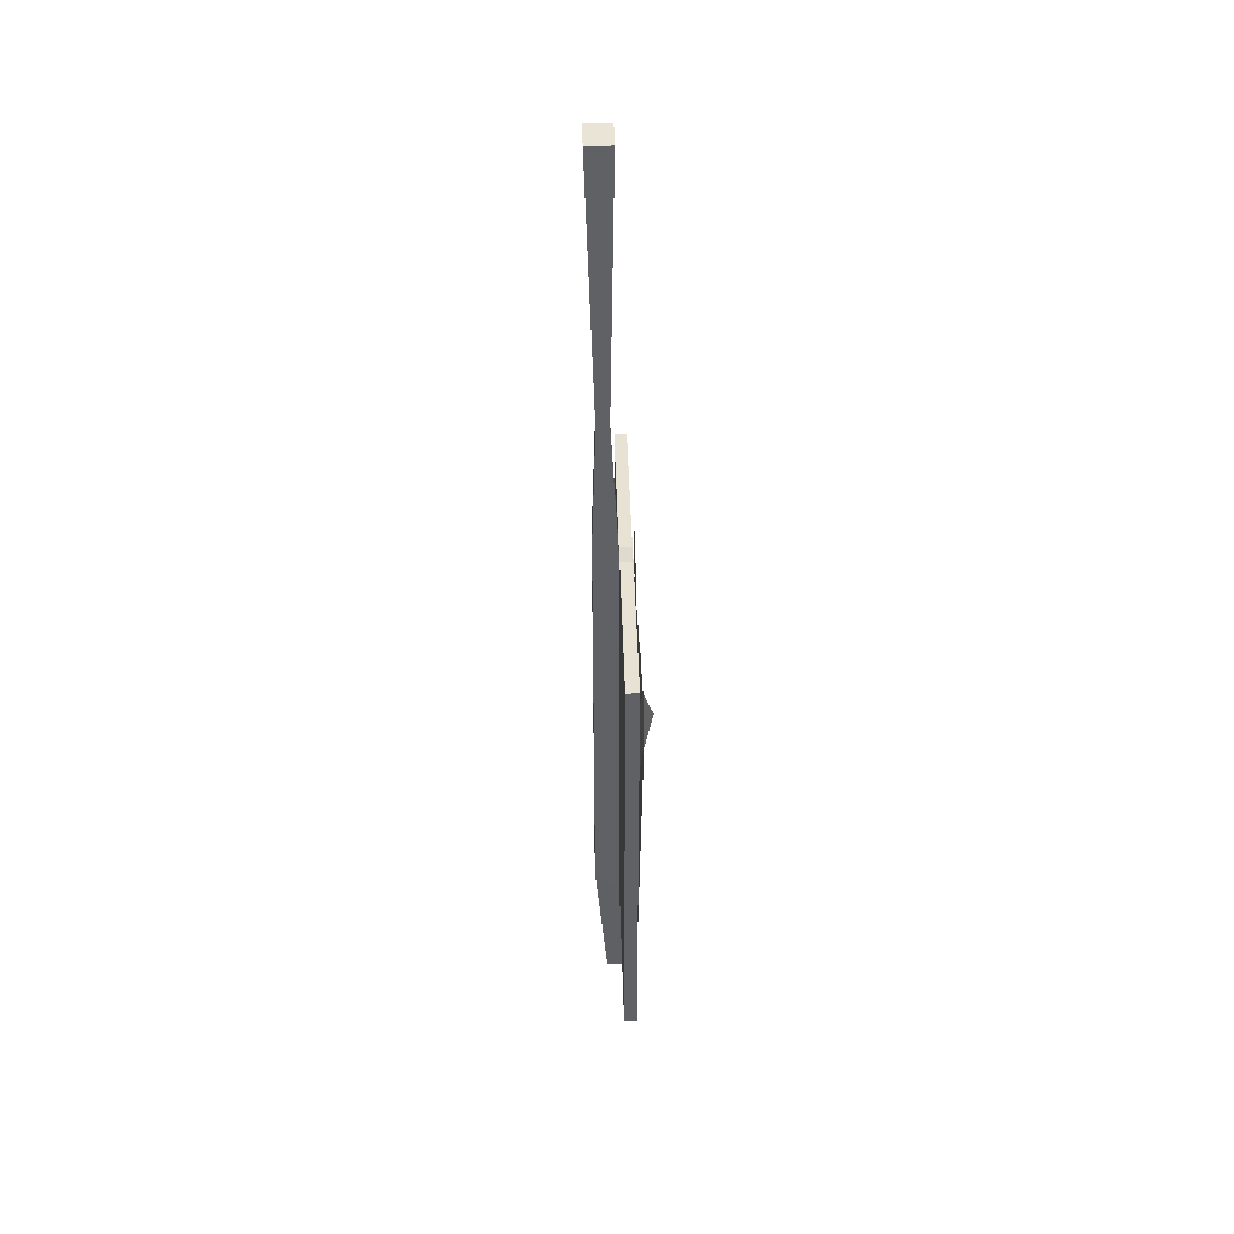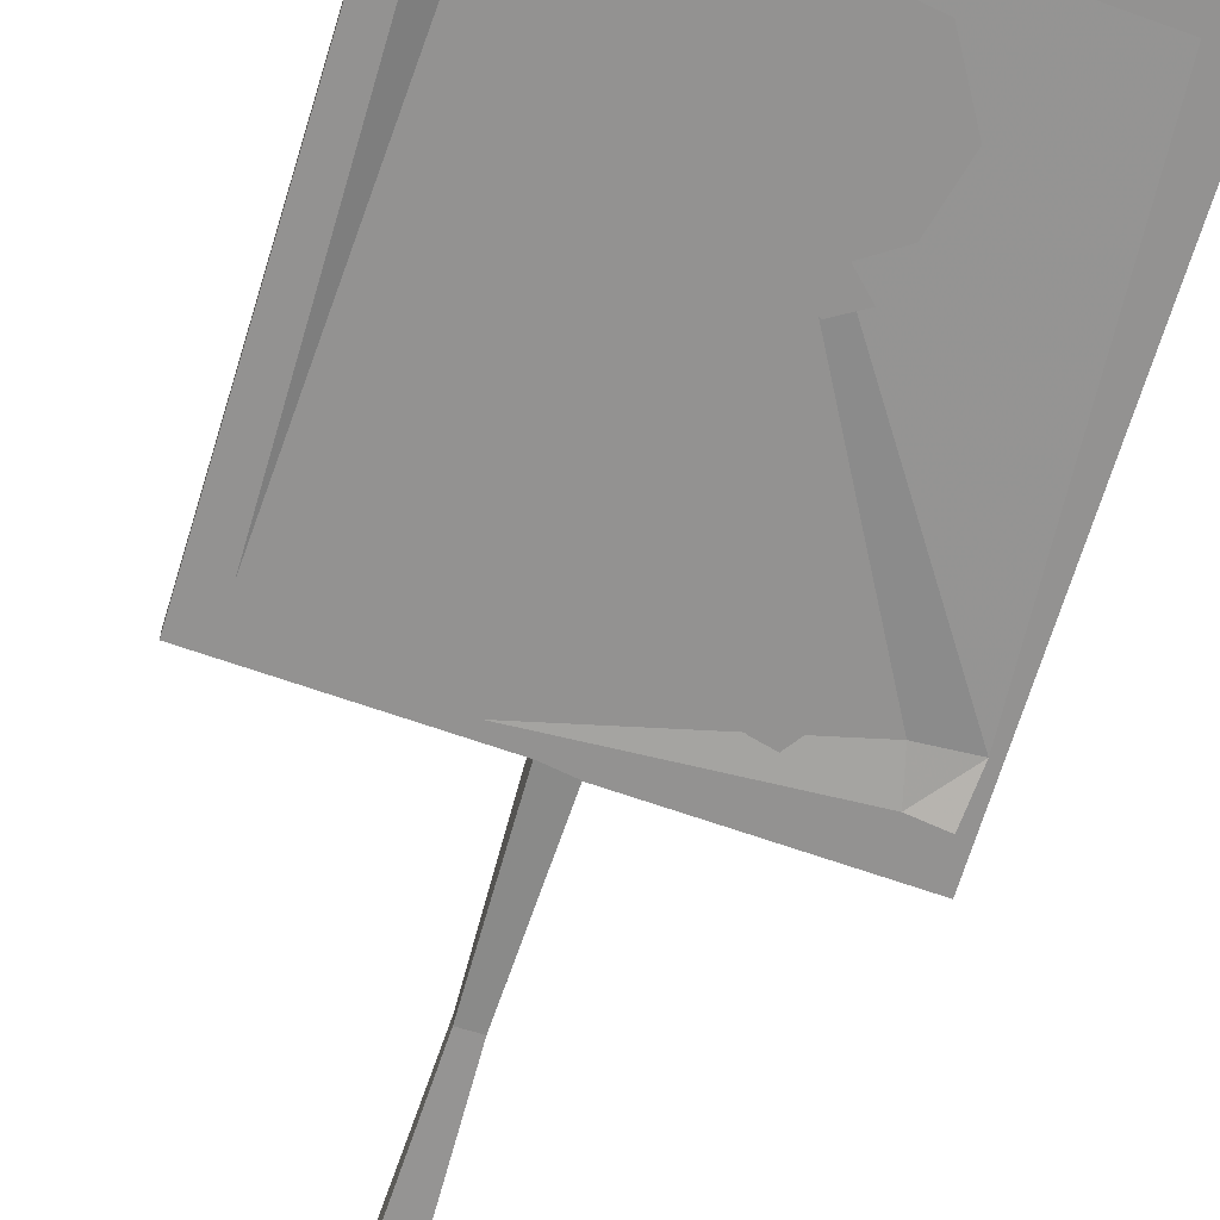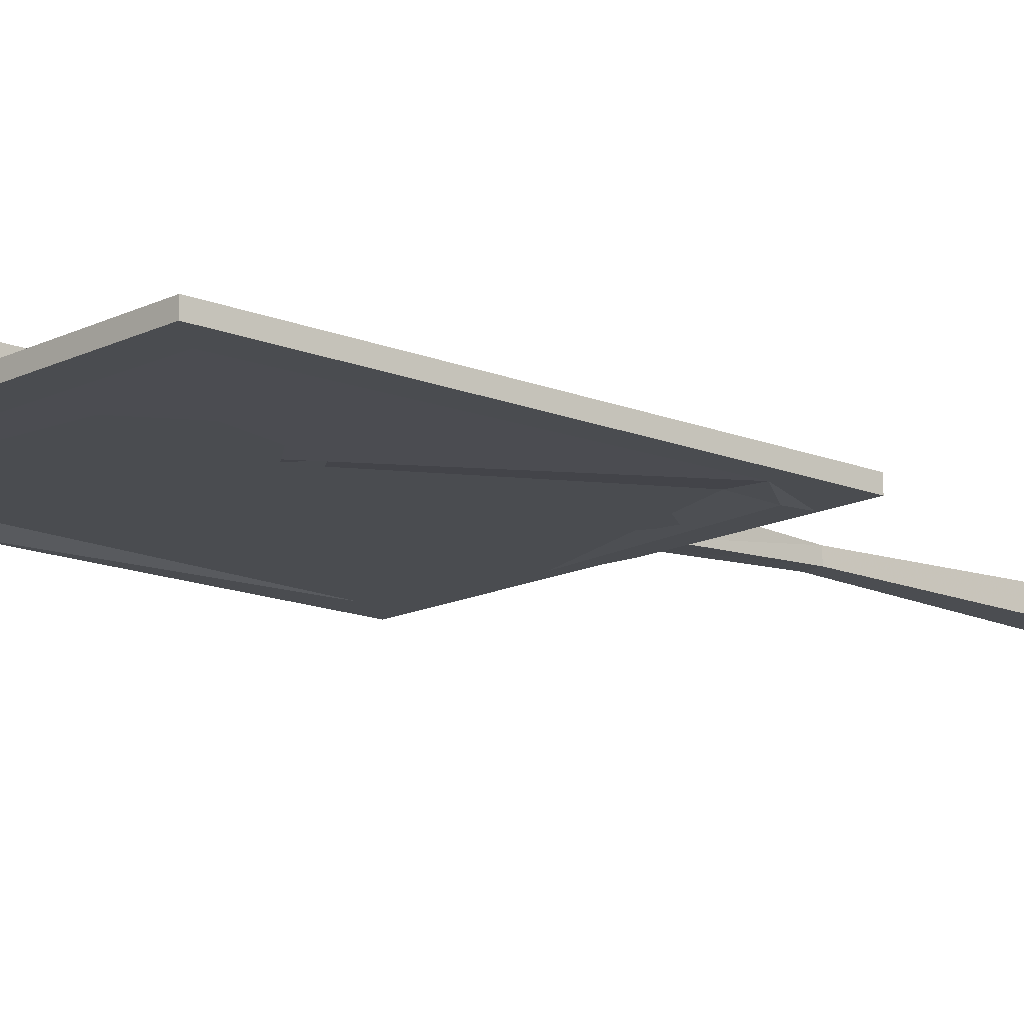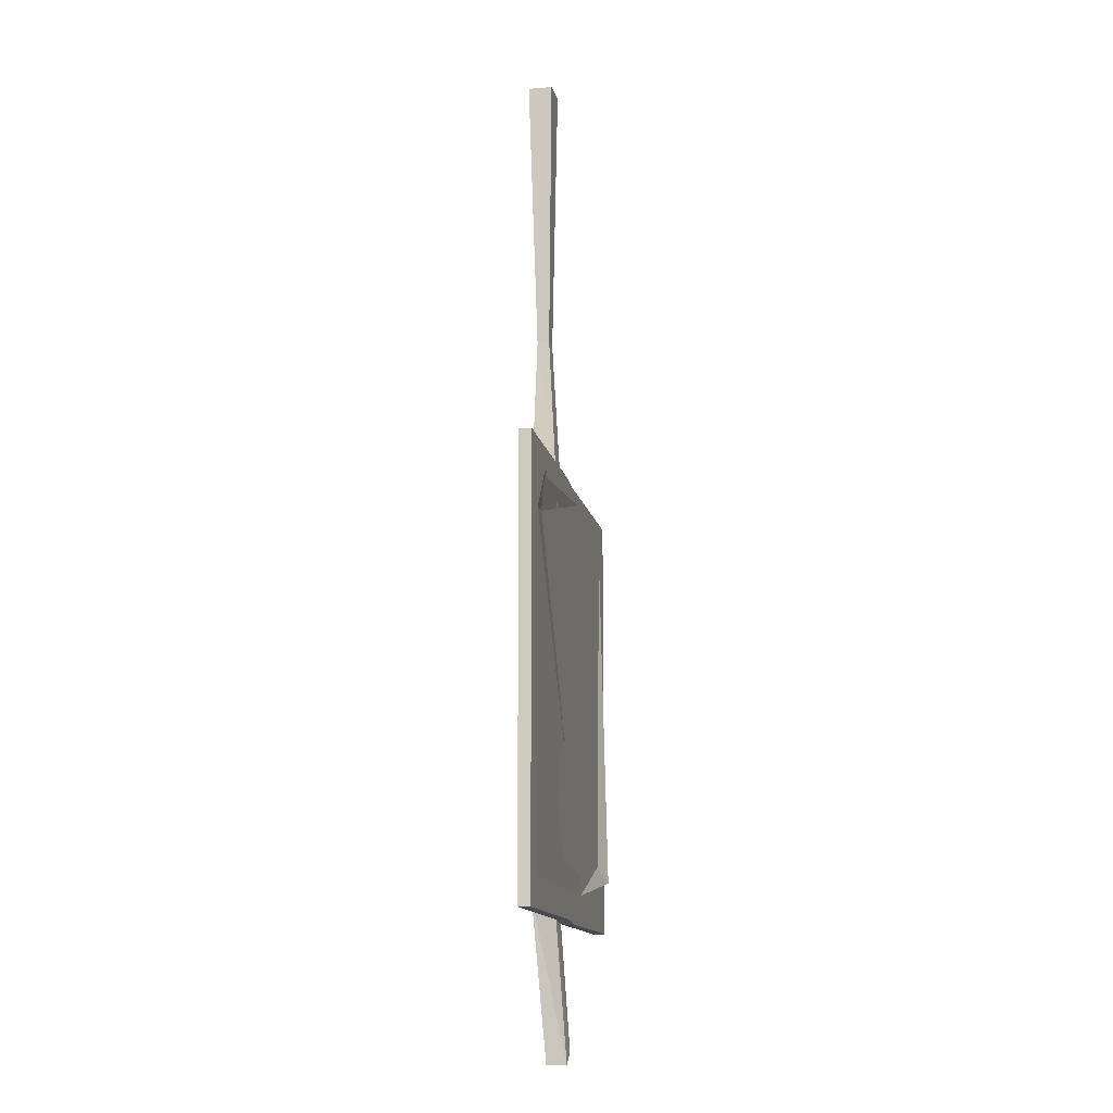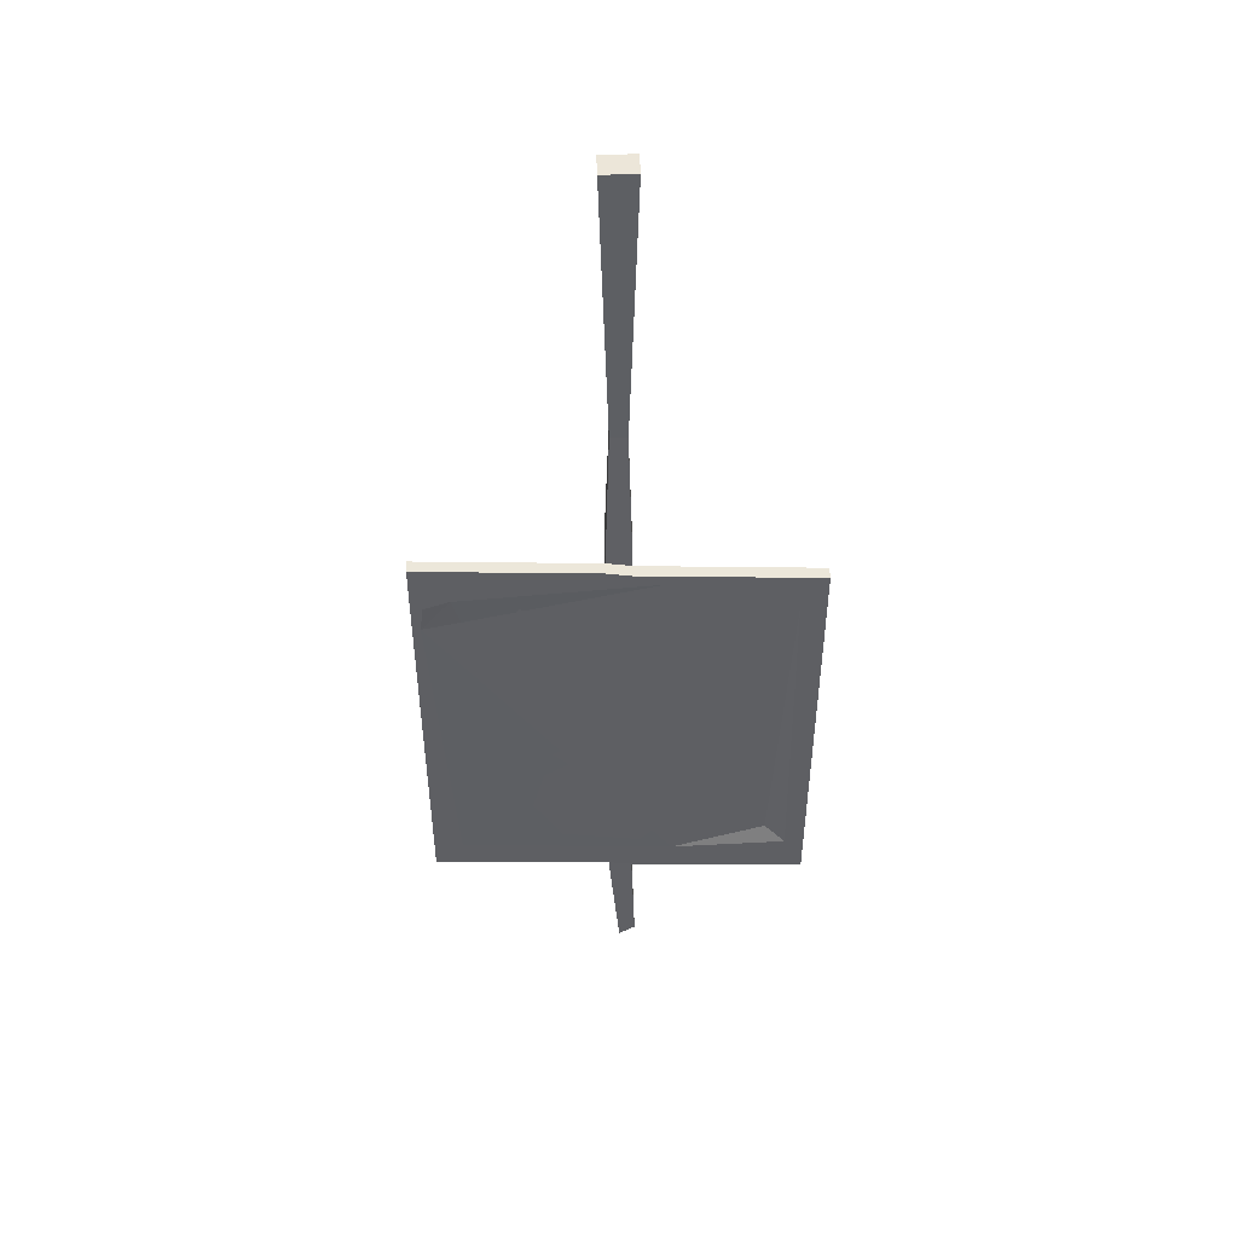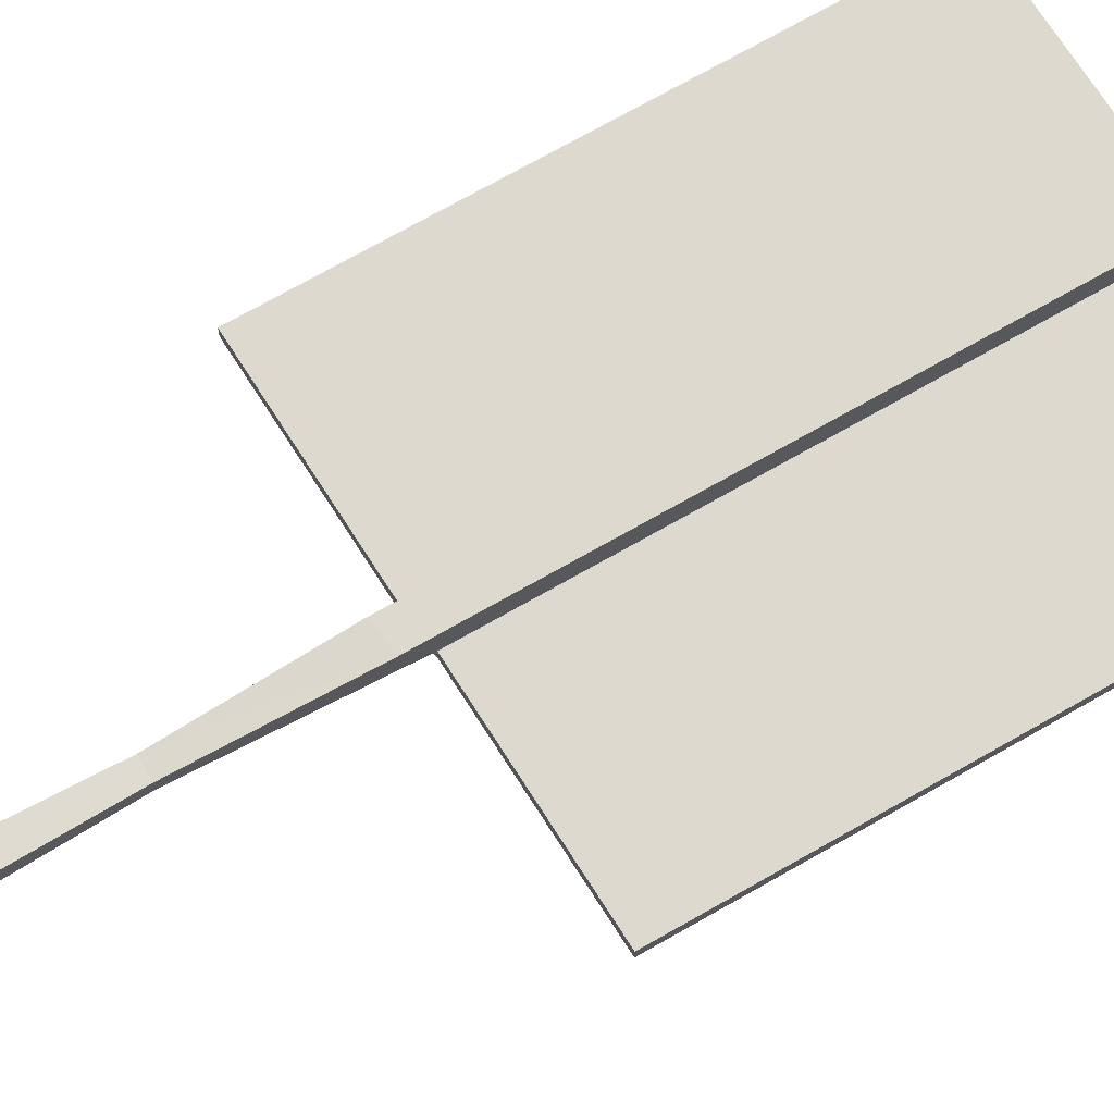
<metadata>
{"format":"obj","ext":"obj","renderer":"f3d","projection":"perspective","resolution":1024,"background":"white","views":[{"elev":42.5,"azim":88.5,"up":"+Y"},{"elev":-66.4,"azim":-16.8,"up":"+Z"},{"elev":-15.0,"azim":49.0,"up":"+Z"},{"elev":-11.1,"azim":101.4,"up":"+Y"},{"elev":48.8,"azim":178.3,"up":"+Y"},{"elev":71.4,"azim":-119.8,"up":"+Z"}]}
</metadata>
<code>
v 0.007812 -1.383 -0.04688
v -0.0625 -1.414 -0.04688
v -0.1094 -1.383 -0.04688
v -0.07812 -1.352 -0.04688
v -0.03906 -1.352 -0.04688
v 0.05469 -1.344 -0.04688
v 0.08594 -1.32 -0.04688
v 0.125 -1.344 -0.04688
v 0.09375 -1.375 -0.04688
v 0.1406 -1.406 -0.04688
v 0.1641 -1.5 -0.04688
v 0.1094 -1.594 -0.04688
v -0.03906 -1.617 -0.04688
v -0.1172 -1.523 -0.04688
v -0.1094 -1.445 -0.04688
v -0.0625 -1.297 -0.04688
v 0.0625 -1.289 -0.04688
v -0.03125 -1.273 -0.04688
v -0.03125 -1.297 -0.04688
v -0.03906 -1.312 -0.04688
v -0.05469 -1.297 -0.04688
v -0.0625 -1.281 -0.04688
v 0 -1.273 -0.04688
v 0 -1.297 -0.04688
v -0.007812 -1.312 -0.04688
v -0.01562 -1.312 -0.04688
v -0.02344 -1.289 -0.04688
v -0.02344 -1.273 -0.04688
v 0.03906 -1.266 -0.04688
v 0.03906 -1.297 -0.04688
v 0.02344 -1.305 -0.04688
v 0.007812 -1.289 -0.04688
v 0.007812 -1.273 -0.04688
v 0.07031 -1.258 -0.04688
v 0.05469 -1.305 -0.04688
v 0.04688 -1.289 -0.04688
v 0.04688 -1.266 -0.04688
v 0.04688 -1.258 -0.04688
v 0.03125 -1.234 -0.04688
v 0.04688 -1.227 -0.04688
v 0.05469 -1.227 -0.04688
v 0.07031 -1.242 -0.04688
v 0.01562 -1.258 -0.04688
v 0 -1.234 -0.04688
v 0.007812 -1.227 -0.04688
v 0.01562 -1.227 -0.04688
v 0.03125 -1.242 -0.04688
v 0.03906 -1.258 -0.04688
v -0.02344 -1.266 -0.04688
v -0.03125 -1.242 -0.04688
v -0.02344 -1.234 -0.04688
v -0.01562 -1.234 -0.04688
v 0 -1.25 -0.04688
v 0.007812 -1.266 -0.04688
v -0.05469 -1.266 -0.04688
v -0.0625 -1.242 -0.04688
v -0.05469 -1.234 -0.04688
v -0.04688 -1.242 -0.04688
v -0.03125 -1.266 -0.04688
v -0.0625 -1.219 -0.04688
v 0 -1.203 -0.04688
v 0.05469 -1.203 -0.04688
v 0.0625 -1.234 -0.04688
v -0.07031 -1.25 -0.04688
v 0.0625 -1.406 -0.04688
v 0.09375 -1.391 -0.04688
v 0.125 -1.406 -0.04688
v 0.07031 -1.461 -0.04688
v 0.04688 -1.422 -0.04688
v -0.01562 -1.398 -0.04688
v 0.02344 -1.422 -0.04688
v -0.007812 -1.461 -0.04688
v -0.07812 -1.438 -0.04688
v 0.007812 -1.375 -0.04688
v 0 -1.352 -0.04688
v 0.01562 -1.336 -0.04688
v 0.02344 -1.367 -0.04688
v 0.03125 -1.336 -0.04688
v 0.03906 -1.352 -0.04688
v -0.03125 -0.04688 -0.007812
v -0.01562 -0.5781 0
v -0.01562 -0.5781 0.02344
v -0.03125 -0.04688 0.03906
v 0.03125 -0.04688 0.03906
v 0.01562 -0.5781 0.02344
v 0.01562 -0.5781 0
v 0.03125 -0.04688 -0.007812
v -0.02344 -0.8672 -0.01562
v -0.02344 -0.8281 0.03125
v 0.02344 -0.8203 0.03125
v 0.02344 -0.8594 -0.01562
v -0.02344 -1.711 -0.01562
v -0.03125 -1.945 -0.03125
v -0.03125 -1.945 0.007812
v -0.02344 -1.672 0.03125
v -0.3594 -0.8828 -0.01562
v -0.3594 -1.727 -0.01562
v -0.3594 -1.727 -0.03906
v -0.02344 -1.711 -0.03906
v 0.02344 -1.703 -0.01562
v 0 -1.969 -0.03125
v 0 -1.969 0.007812
v 0.02344 -1.664 0.03125
v 0.02344 -1.703 -0.03906
v 0.3594 -1.688 -0.01562
v 0.3594 -0.8438 -0.01562
v 0.3594 -0.8438 -0.03906
v 0.02344 -0.8594 -0.03906
v -0.02344 -0.8672 -0.03906
v -0.3594 -0.8828 -0.03906
v 0.3594 -1.688 -0.03906
v 0.2734 -0.9766 -0.03906
v -0.1016 -1.656 -0.03906
v -0.2812 -1.594 -0.03906
v -0.3125 -0.9531 -0.03906
v -0.07812 -0.8906 -0.03906
v 0.2891 -0.9141 -0.04688
v 0.3438 -0.9844 -0.04688
v 0.3047 -1.633 -0.03906
v 0.3359 -0.9141 -0.0625
v -0.3203 -1.625 -0.05469
v -0.07031 -1.102 -0.04688
v 0 -1.031 -0.04688
v 0 -1.062 -0.04688
v -0.03906 -1.102 -0.04688
v 0.05469 -1.141 -0.04688
v 0.03906 -1.164 -0.04688
v 0.1094 -1.188 -0.04688
v 0.08594 -1.211 -0.04688
v 0.1172 -1.188 -0.04688
v 0.08594 -1.219 -0.04688
v -0.1094 -0.9297 -0.04688
v -0.1719 -0.9922 -0.04688
v -0.1797 -0.9688 -0.04688
v -0.1328 -0.9219 -0.04688
v -0.02344 -1.023 -0.04688
v -0.07812 -1.078 -0.04688
v -0.1484 -1.008 -0.04688
v -0.09375 -0.9531 -0.04688
v 0.03125 -1.039 -0.04688
v 0.08594 -1.109 -0.04688
v 0.0625 -1.109 -0.04688
v 0.02344 -1.062 -0.04688
v -0.02344 -1.164 -0.04688
v -0.03906 -1.133 -0.04688
v -0.07812 -1.203 -0.04688
v -0.09375 -1.18 -0.04688
v -0.07812 -1.219 -0.04688
v -0.1094 -1.18 -0.04688
v 0.2031 -1.016 -0.04688
v 0.1406 -0.9453 -0.04688
v 0.1719 -0.9375 -0.04688
v 0.2109 -0.9922 -0.04688
v 0.1016 -1.086 -0.04688
v 0.05469 -1.031 -0.04688
v 0.1328 -0.9609 -0.04688
v 0.1797 -1.023 -0.04688
f 1 2 3
f 1 3 4
f 1 4 5
f 1 5 6
f 1 6 7
f 1 7 8
f 1 8 9
f 1 9 10
f 1 10 11
f 1 11 12
f 1 12 13
f 1 13 14
f 1 14 15
f 1 15 2
f 5 16 17
f 5 17 6
f 60 61 62
f 60 62 63
f 60 63 64
f 18 19 20
f 18 20 21
f 18 21 22
f 23 24 25
f 23 25 26
f 23 26 27
f 23 27 28
f 29 30 31
f 29 31 32
f 29 32 33
f 34 17 35
f 34 35 36
f 34 36 37
f 38 39 40
f 38 40 41
f 38 41 42
f 43 44 45
f 43 45 46
f 43 46 47
f 43 47 48
f 49 50 51
f 49 51 52
f 49 52 53
f 49 53 54
f 55 56 57
f 55 57 58
f 55 58 59
f 65 66 67
f 65 67 68
f 65 68 69
f 70 71 72
f 70 72 73
f 74 75 76
f 77 78 79
f 80 81 82
f 80 82 83
f 83 82 84
f 84 82 85
f 84 85 86
f 84 86 87
f 87 86 81
f 87 81 80
f 83 80 87
f 83 87 84
f 81 88 89
f 81 89 82
f 82 89 85
f 85 89 90
f 85 90 91
f 85 91 86
f 86 91 88
f 86 88 81
f 92 93 94
f 92 94 95
f 92 88 96
f 92 96 97
f 92 100 93
f 93 100 101
f 94 102 103
f 94 103 95
f 95 103 90
f 95 90 89
f 103 102 101
f 103 101 100
f 100 105 91
f 91 105 106
f 91 106 107
f 91 107 108
f 91 108 88
f 88 108 109
f 88 109 96
f 96 109 110
f 99 109 108
f 99 108 104
f 104 108 107
f 104 107 111
f 98 110 109
f 98 109 99
f 92 95 89
f 92 89 88
f 103 100 91
f 103 91 90
f 92 97 98
f 92 98 99
f 92 99 100
f 93 101 94
f 94 101 102
f 99 104 100
f 100 104 105
f 96 110 98
f 96 98 97
f 104 111 105
f 105 111 107
f 105 107 106
f 112 113 114
f 112 114 115
f 112 115 116
f 112 116 117
f 112 117 118
f 112 118 113
f 113 118 119
f 118 117 120
f 114 113 121
f 114 121 115
f 122 123 124
f 122 124 125
f 140 141 142
f 140 142 143
f 125 124 126
f 125 126 127
f 143 142 144
f 143 144 145
f 127 126 128
f 127 128 129
f 136 139 132
f 136 132 123
f 136 123 137
f 137 123 122
f 137 122 138
f 138 122 133
f 138 133 139
f 139 133 132
f 145 144 146
f 145 146 147
f 154 157 150
f 154 150 141
f 154 141 155
f 155 141 140
f 155 140 156
f 156 140 151
f 156 151 157
f 157 151 150
f 129 128 130
f 129 130 131
f 132 133 134
f 132 134 135
f 147 146 148
f 147 148 149
f 150 151 152
f 150 152 153
f 136 137 138
f 136 138 139
f 154 155 156
f 154 156 157

</code>
